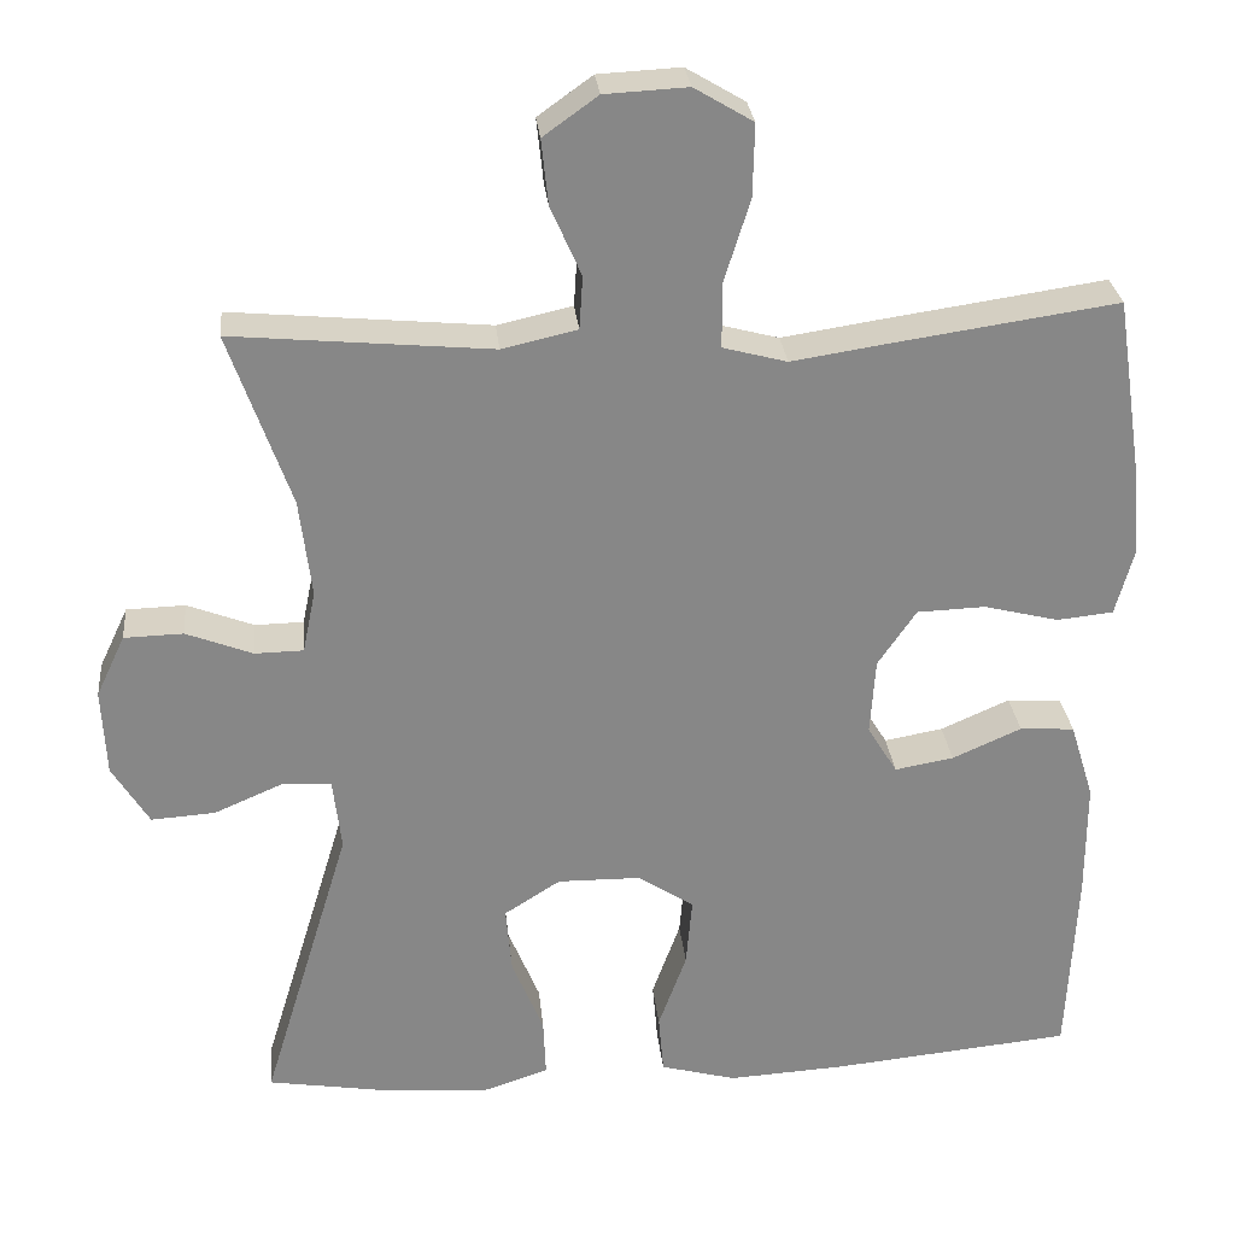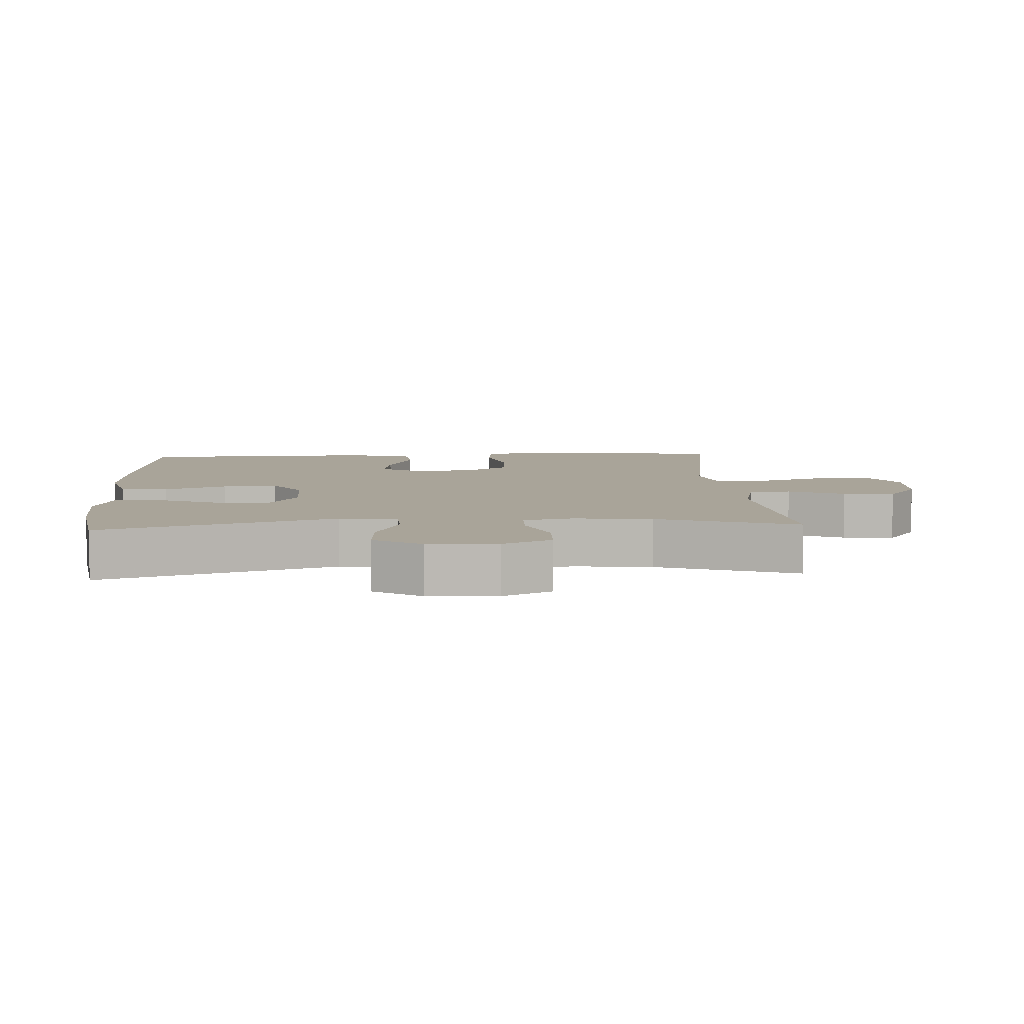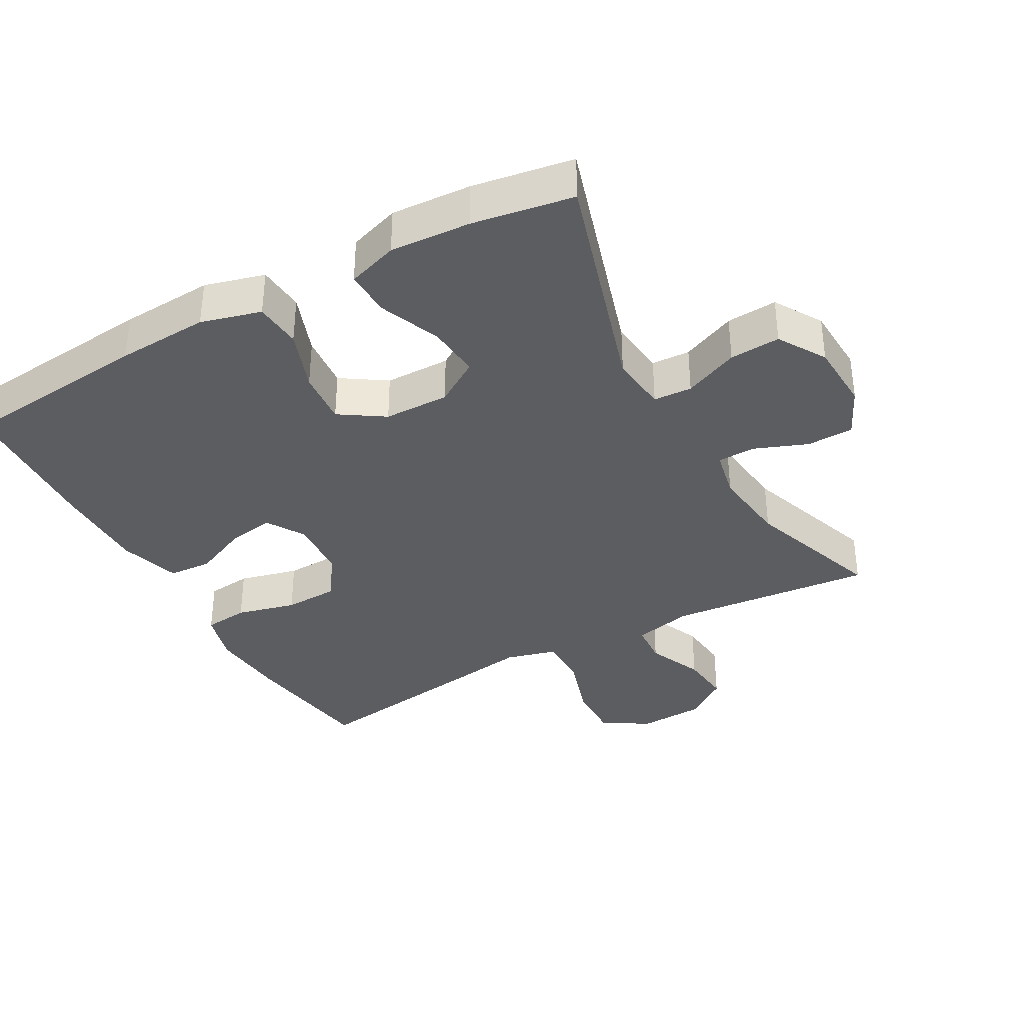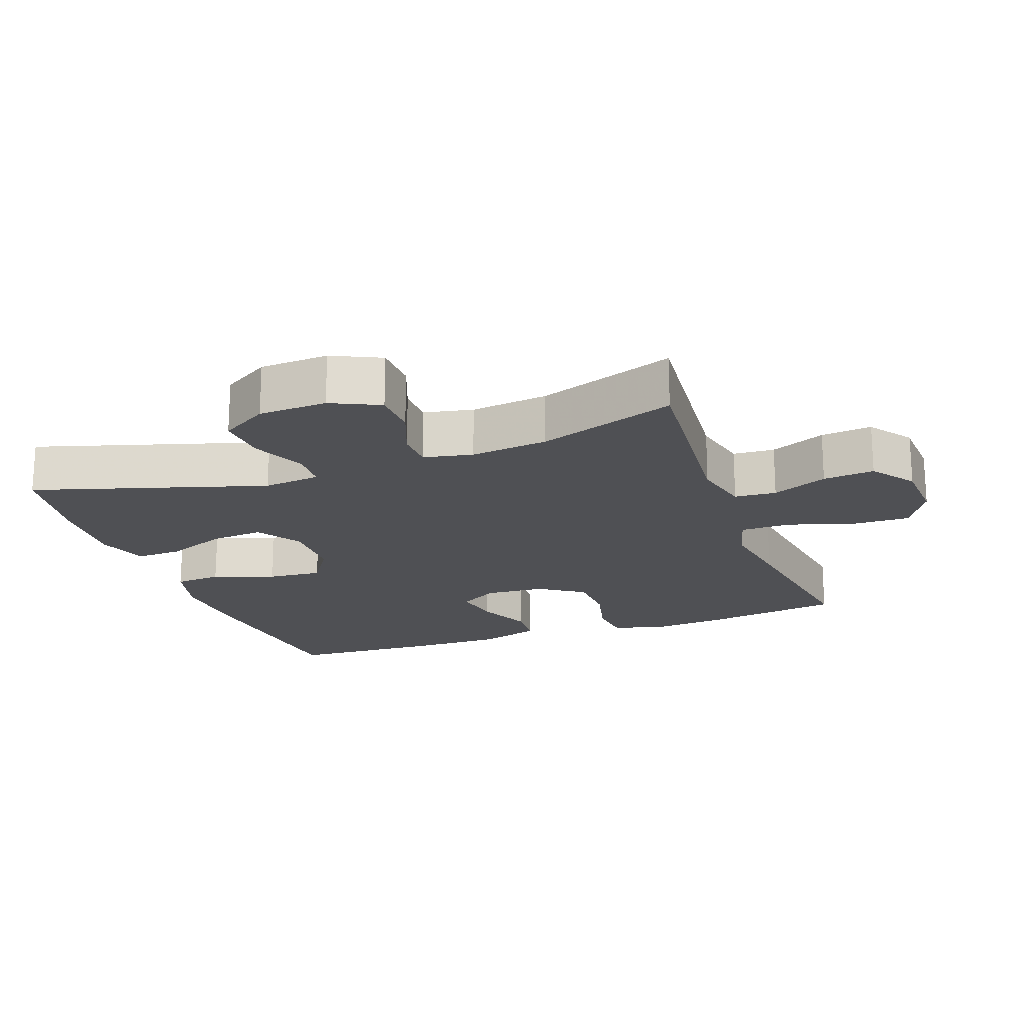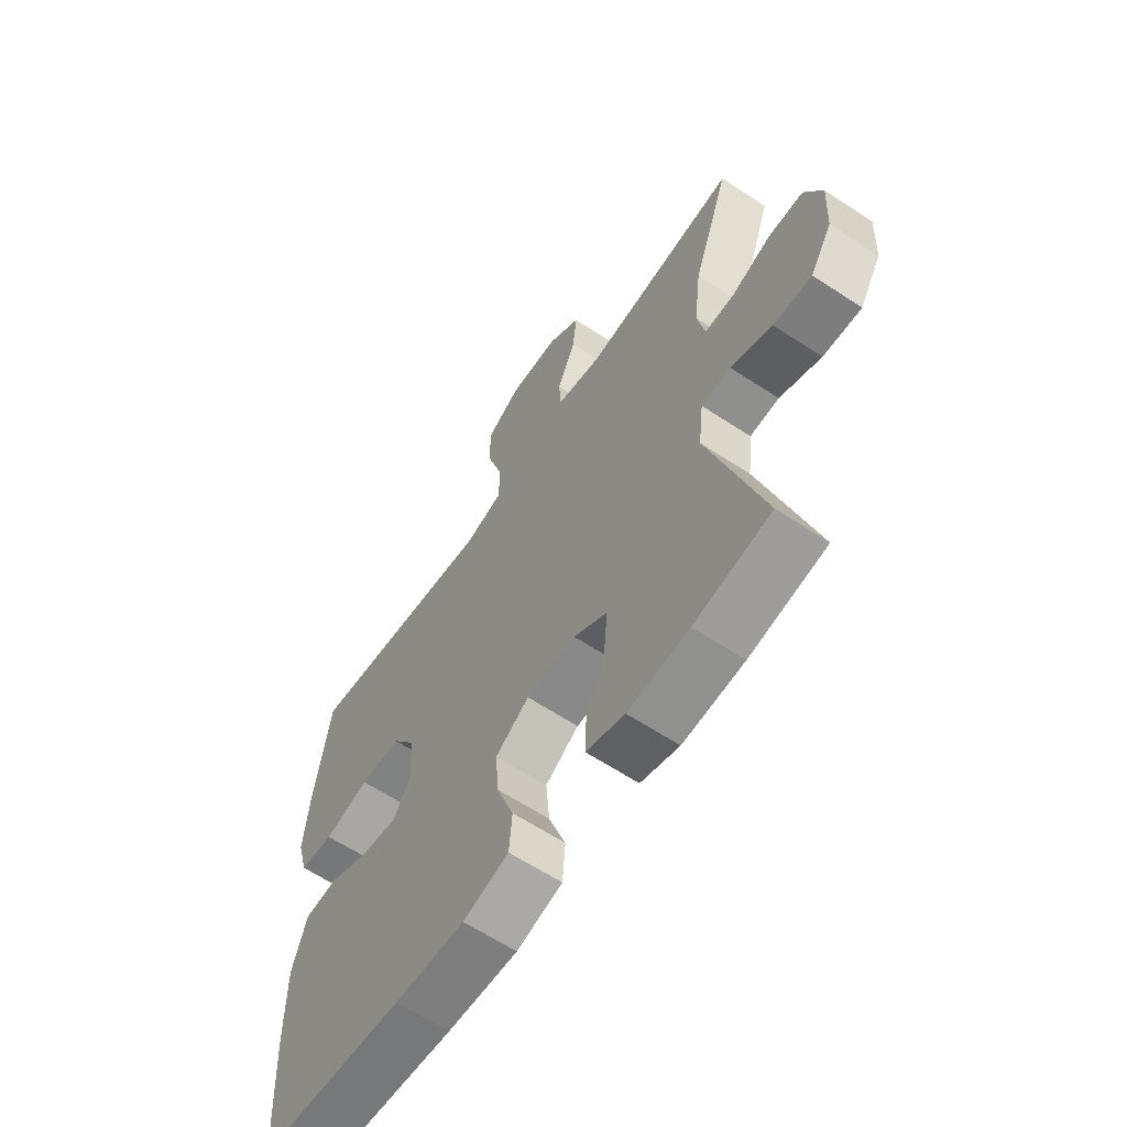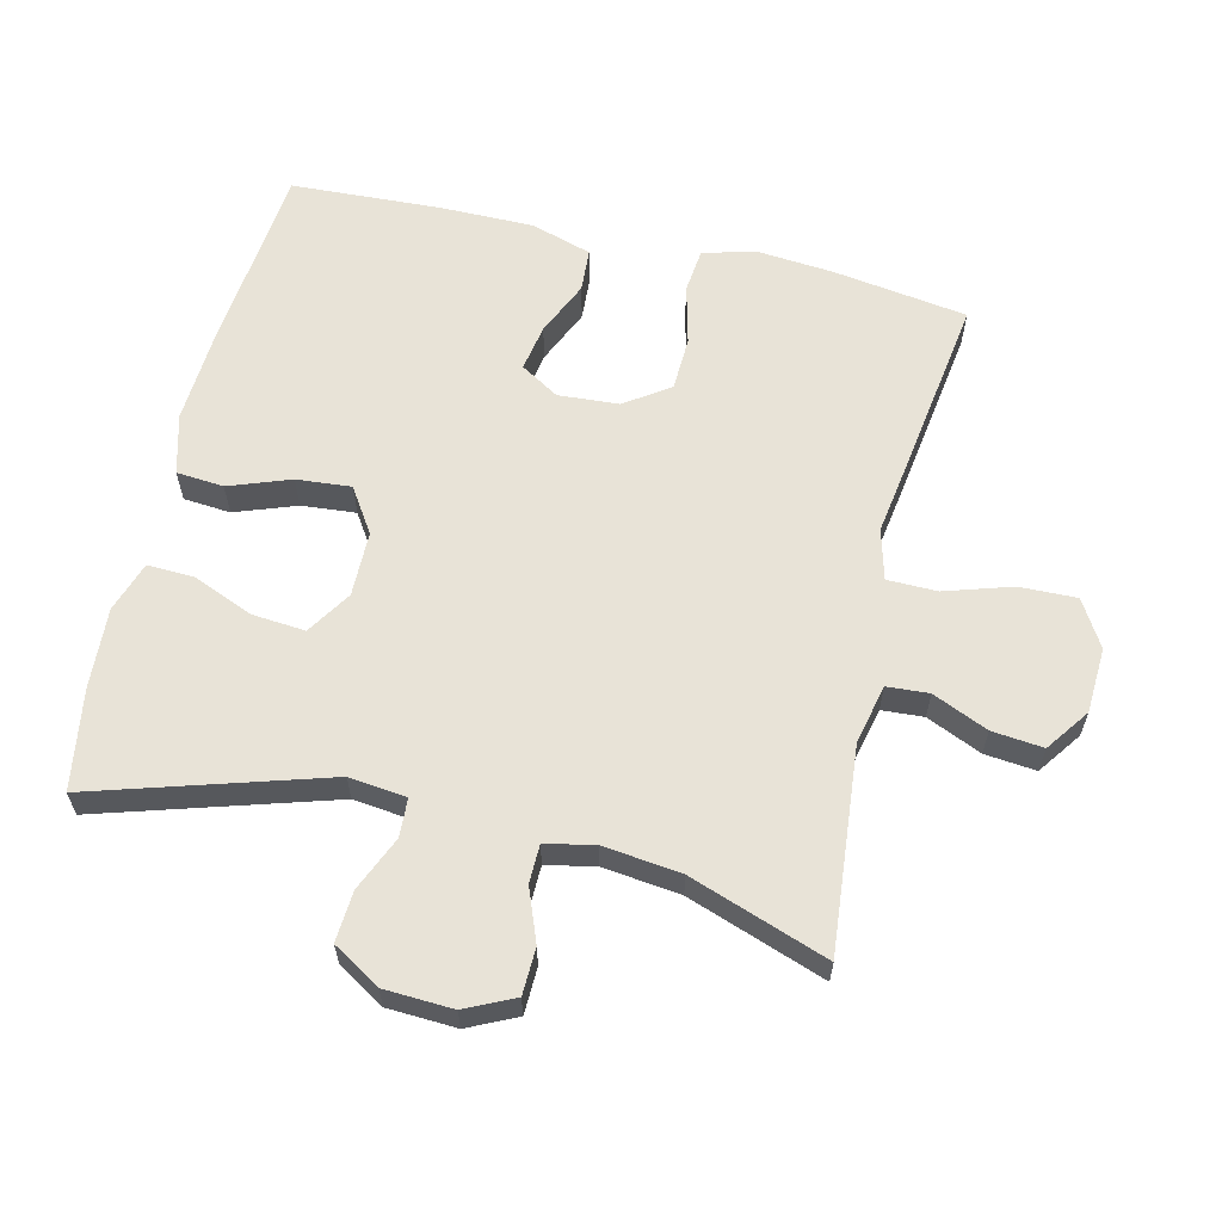
<metadata>
{"format":"obj","ext":"obj","renderer":"f3d","projection":"perspective","resolution":1024,"background":"white","views":[{"elev":27.9,"azim":-5.6,"up":"+Z"},{"elev":7.3,"azim":-93.4,"up":"+Y"},{"elev":-36.3,"azim":-151.1,"up":"+Y"},{"elev":-19.2,"azim":-70.1,"up":"+Y"},{"elev":-62.5,"azim":-123.8,"up":"+Z"},{"elev":61.5,"azim":-76.7,"up":"+Y"}]}
</metadata>
<code>
v -0.5 0.07 0.5
v -0.197 0.07 0.472
v -0.109 0.07 0.492
v -0.105 0.07 0.554
v -0.141 0.07 0.636
v -0.149 0.07 0.712
v -0.085 0.07 0.758
v 0.012 0.07 0.763
v 0.081 0.07 0.722
v 0.079 0.07 0.637
v 0.048 0.07 0.538
v 0.049 0.07 0.464
v 0.124 0.07 0.444
v 0.241 0.07 0.462
v 0.5 0.07 0.5
v 0.53 0.07 0.301
v 0.54 0.07 0.186
v 0.519 0.07 0.109
v 0.453 0.07 0.102
v 0.365 0.07 0.124
v 0.285 0.07 0.121
v 0.24 0.07 0.055
v 0.234 0.07 -0.035
v 0.269 0.07 -0.092
v 0.338 0.07 -0.08
v 0.419 0.07 -0.044
v 0.483 0.07 -0.048
v 0.511 0.07 -0.138
v 0.511 0.07 -0.277
v 0.5 0.07 -0.5
v 0.217 0.07 -0.528
v 0.08 0.07 -0.536
v -0.009 0.07 -0.512
v -0.015 0.07 -0.442
v 0.018 0.07 -0.351
v 0.025 0.07 -0.27
v -0.041 0.07 -0.227
v -0.138 0.07 -0.226
v -0.204 0.07 -0.268
v -0.197 0.07 -0.347
v -0.16 0.07 -0.437
v -0.157 0.07 -0.506
v -0.232 0.07 -0.531
v -0.351 0.07 -0.524
v -0.5 0.07 -0.5
v -0.396 0.07 -0.157
v -0.406 0.07 -0.072
v -0.463 0.07 -0.069
v -0.544 0.07 -0.104
v -0.619 0.07 -0.109
v -0.662 0.07 -0.039
v -0.667 0.07 0.063
v -0.633 0.07 0.135
v -0.564 0.07 0.137
v -0.486 0.07 0.107
v -0.429 0.07 0.108
v -0.414 0.07 0.181
v -0.428 0.07 0.296
v -0.5 0 0.5
v -0.197 0 0.472
v -0.109 0 0.492
v -0.105 0 0.554
v -0.141 0 0.636
v -0.149 0 0.712
v -0.085 0 0.758
v 0.012 0 0.763
v 0.081 0 0.722
v 0.079 0 0.637
v 0.048 0 0.538
v 0.049 0 0.464
v 0.124 0 0.444
v 0.241 0 0.462
v 0.5 0 0.5
v 0.53 0 0.301
v 0.54 0 0.186
v 0.519 0 0.109
v 0.453 0 0.102
v 0.365 0 0.124
v 0.285 0 0.121
v 0.24 0 0.055
v 0.234 0 -0.035
v 0.269 0 -0.092
v 0.338 0 -0.08
v 0.419 0 -0.044
v 0.483 0 -0.048
v 0.511 0 -0.138
v 0.511 0 -0.277
v 0.5 0 -0.5
v 0.217 0 -0.528
v 0.08 0 -0.536
v -0.009 0 -0.512
v -0.015 0 -0.442
v 0.018 0 -0.351
v 0.025 0 -0.27
v -0.041 0 -0.227
v -0.138 0 -0.226
v -0.204 0 -0.268
v -0.197 0 -0.347
v -0.16 0 -0.437
v -0.157 0 -0.506
v -0.232 0 -0.531
v -0.351 0 -0.524
v -0.5 0 -0.5
v -0.396 0 -0.157
v -0.406 0 -0.072
v -0.463 0 -0.069
v -0.544 0 -0.104
v -0.619 0 -0.109
v -0.662 0 -0.039
v -0.667 0 0.063
v -0.633 0 0.135
v -0.564 0 0.137
v -0.486 0 0.107
v -0.429 0 0.108
v -0.414 0 0.181
v -0.428 0 0.296
f 52 53 54 55
f 52 55 56
f 51 52 56
f 48 49 50 51
f 47 48 51 56
f 43 44 45 46
f 43 46 47
f 40 41 42 43
f 39 40 43 47
f 38 39 47 56
f 32 33 34 35
f 32 35 36
f 31 32 36
f 30 31 36
f 29 30 36 37
f 25 26 27 28
f 24 25 28 29
f 17 18 19 20
f 17 20 21
f 16 17 21
f 13 14 15 16
f 12 13 16 21
f 8 9 10 11
f 8 11 12
f 7 8 12
f 4 5 6 7
f 3 4 7 12
f 2 3 12 21
f 58 1 2 21
f 37 38 56 57
f 24 29 37 57
f 23 24 57 58
f 22 23 58
f 21 22 58
f 113 112 111 110
f 114 113 110
f 114 110 109
f 109 108 107 106
f 114 109 106 105
f 104 103 102 101
f 105 104 101
f 101 100 99 98
f 105 101 98 97
f 114 105 97 96
f 93 92 91 90
f 94 93 90
f 94 90 89
f 94 89 88
f 95 94 88 87
f 86 85 84 83
f 87 86 83 82
f 78 77 76 75
f 79 78 75
f 79 75 74
f 74 73 72 71
f 79 74 71 70
f 69 68 67 66
f 70 69 66
f 70 66 65
f 65 64 63 62
f 70 65 62 61
f 79 70 61 60
f 79 60 59 116
f 115 114 96 95
f 115 95 87 82
f 116 115 82 81
f 116 81 80
f 116 80 79
f 1 59 60 2
f 2 60 61 3
f 3 61 62 4
f 4 62 63 5
f 5 63 64 6
f 6 64 65 7
f 7 65 66 8
f 8 66 67 9
f 9 67 68 10
f 10 68 69 11
f 11 69 70 12
f 12 70 71 13
f 13 71 72 14
f 14 72 73 15
f 15 73 74 16
f 16 74 75 17
f 17 75 76 18
f 18 76 77 19
f 19 77 78 20
f 20 78 79 21
f 21 79 80 22
f 22 80 81 23
f 23 81 82 24
f 24 82 83 25
f 25 83 84 26
f 26 84 85 27
f 27 85 86 28
f 28 86 87 29
f 29 87 88 30
f 30 88 89 31
f 31 89 90 32
f 32 90 91 33
f 33 91 92 34
f 34 92 93 35
f 35 93 94 36
f 36 94 95 37
f 37 95 96 38
f 38 96 97 39
f 39 97 98 40
f 40 98 99 41
f 41 99 100 42
f 42 100 101 43
f 43 101 102 44
f 44 102 103 45
f 45 103 104 46
f 46 104 105 47
f 47 105 106 48
f 48 106 107 49
f 49 107 108 50
f 50 108 109 51
f 51 109 110 52
f 52 110 111 53
f 53 111 112 54
f 54 112 113 55
f 55 113 114 56
f 56 114 115 57
f 57 115 116 58
f 58 116 59 1

</code>
